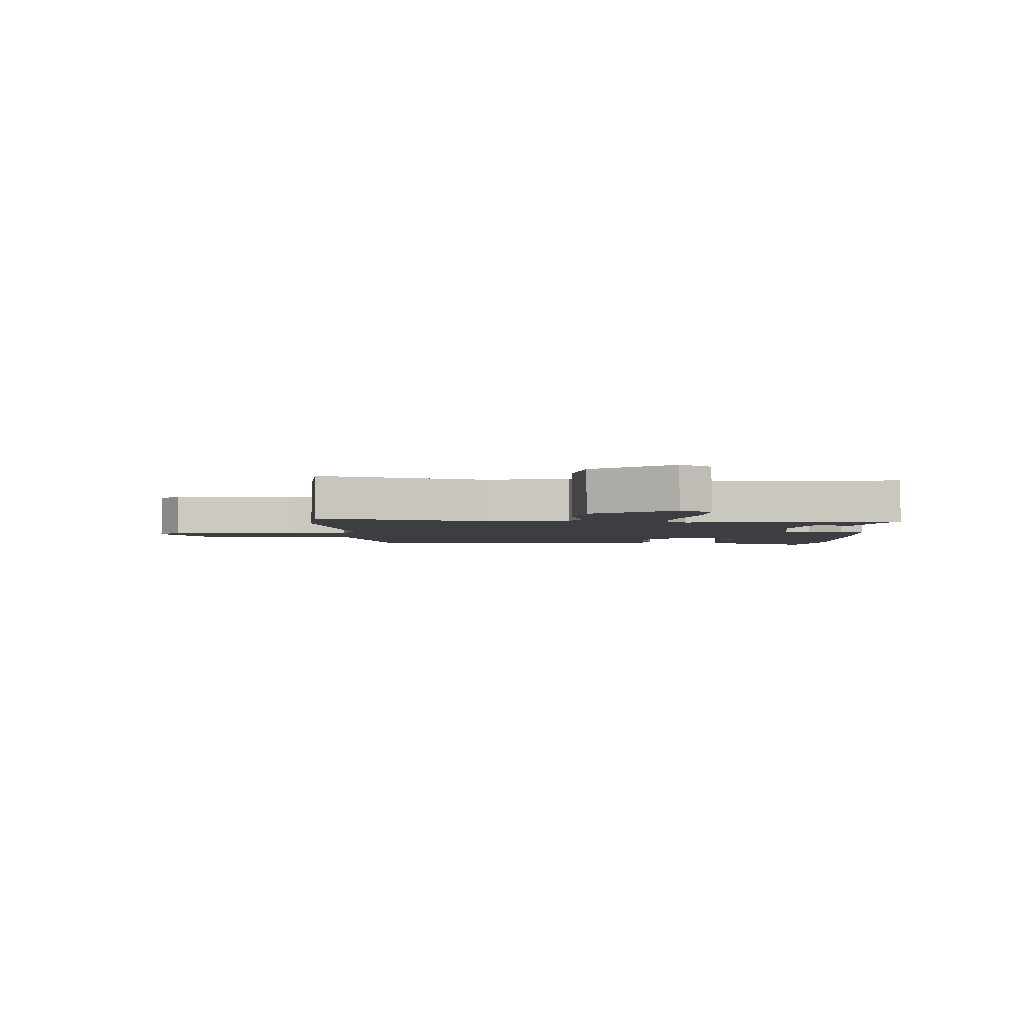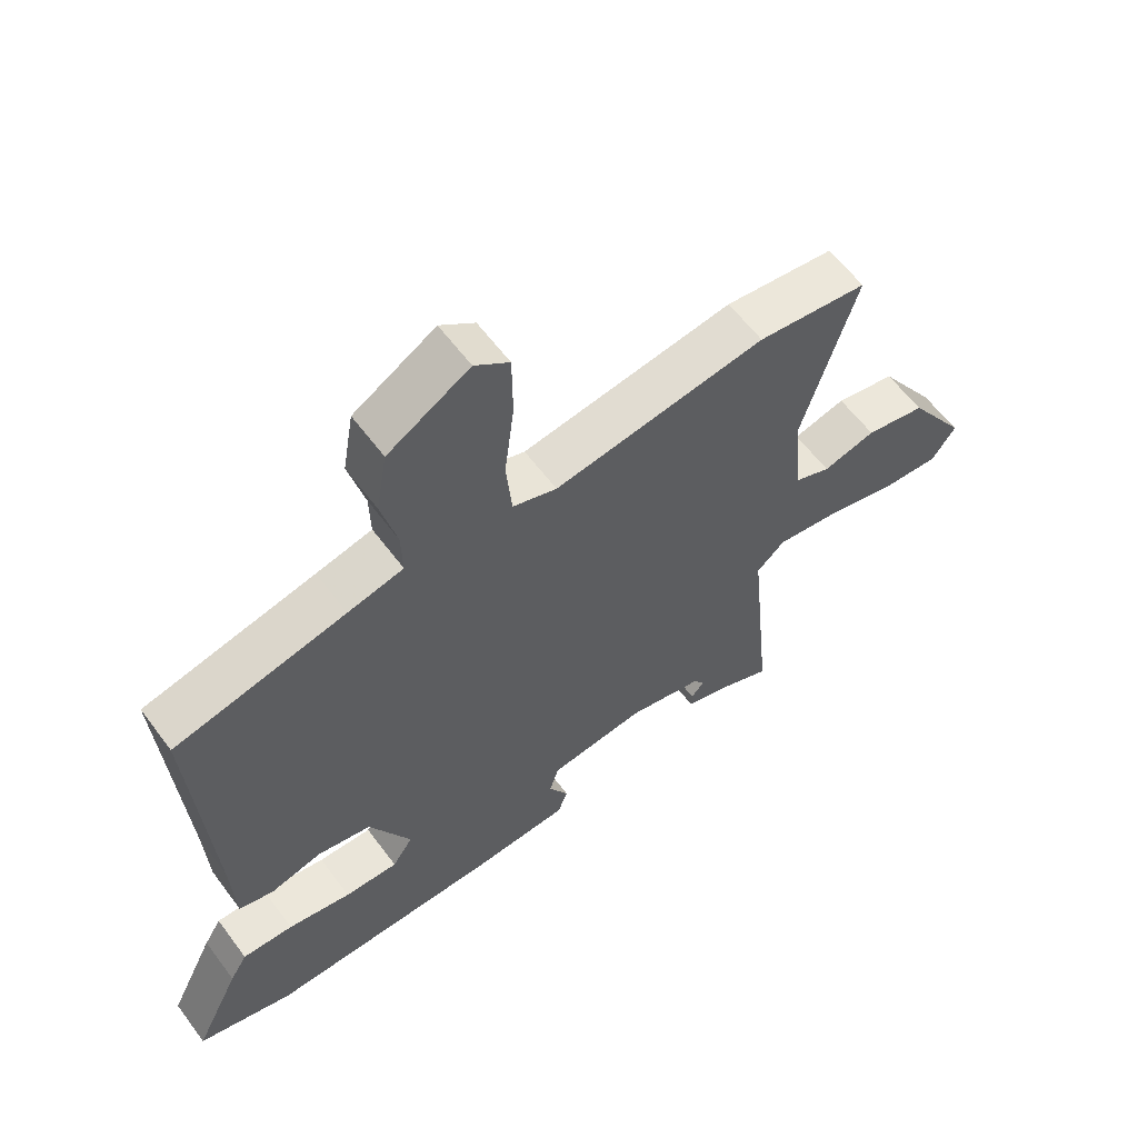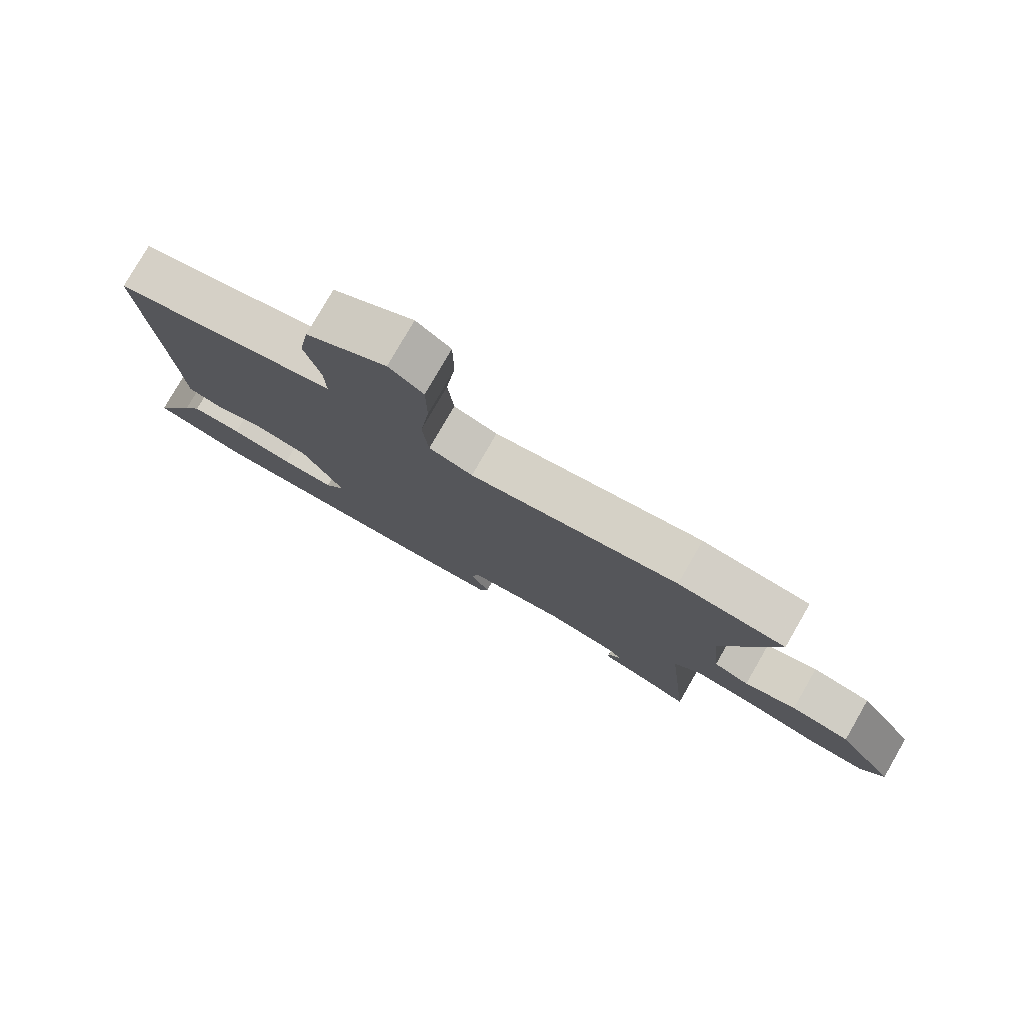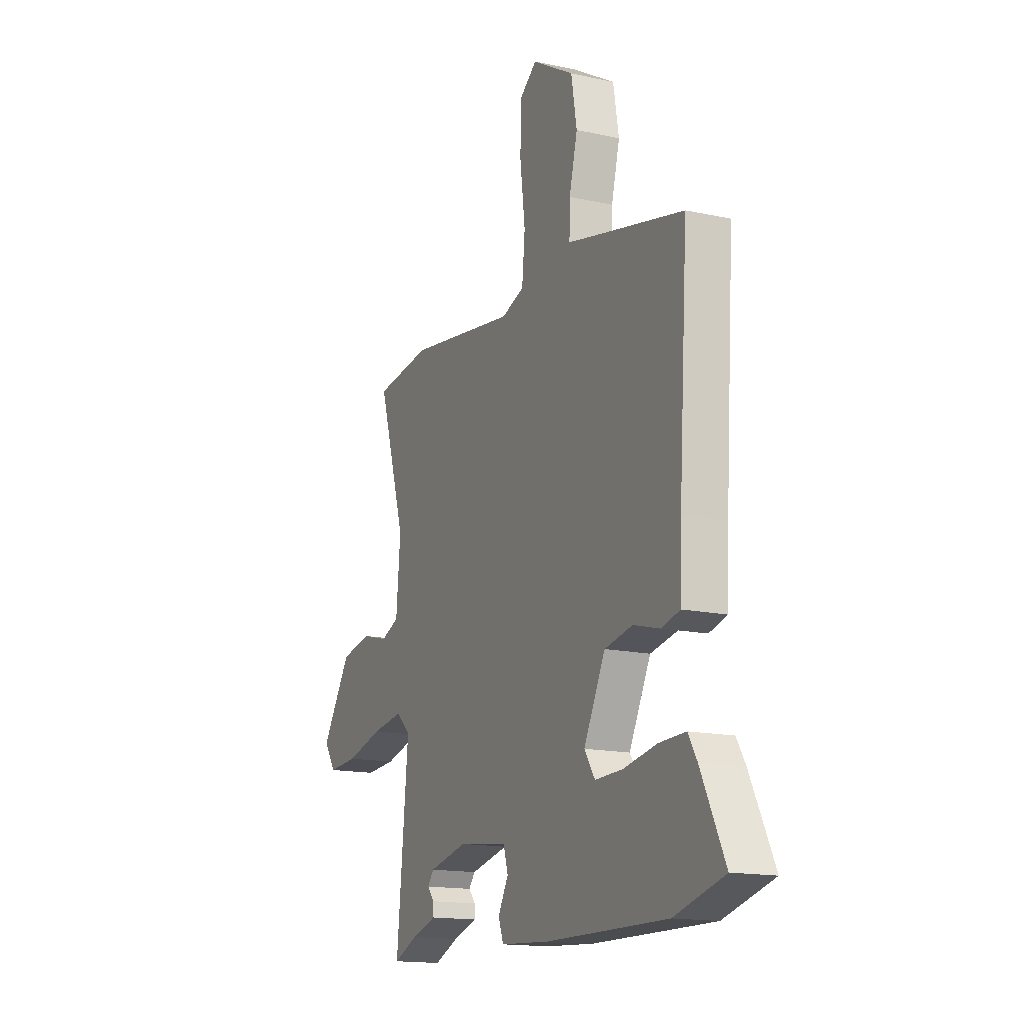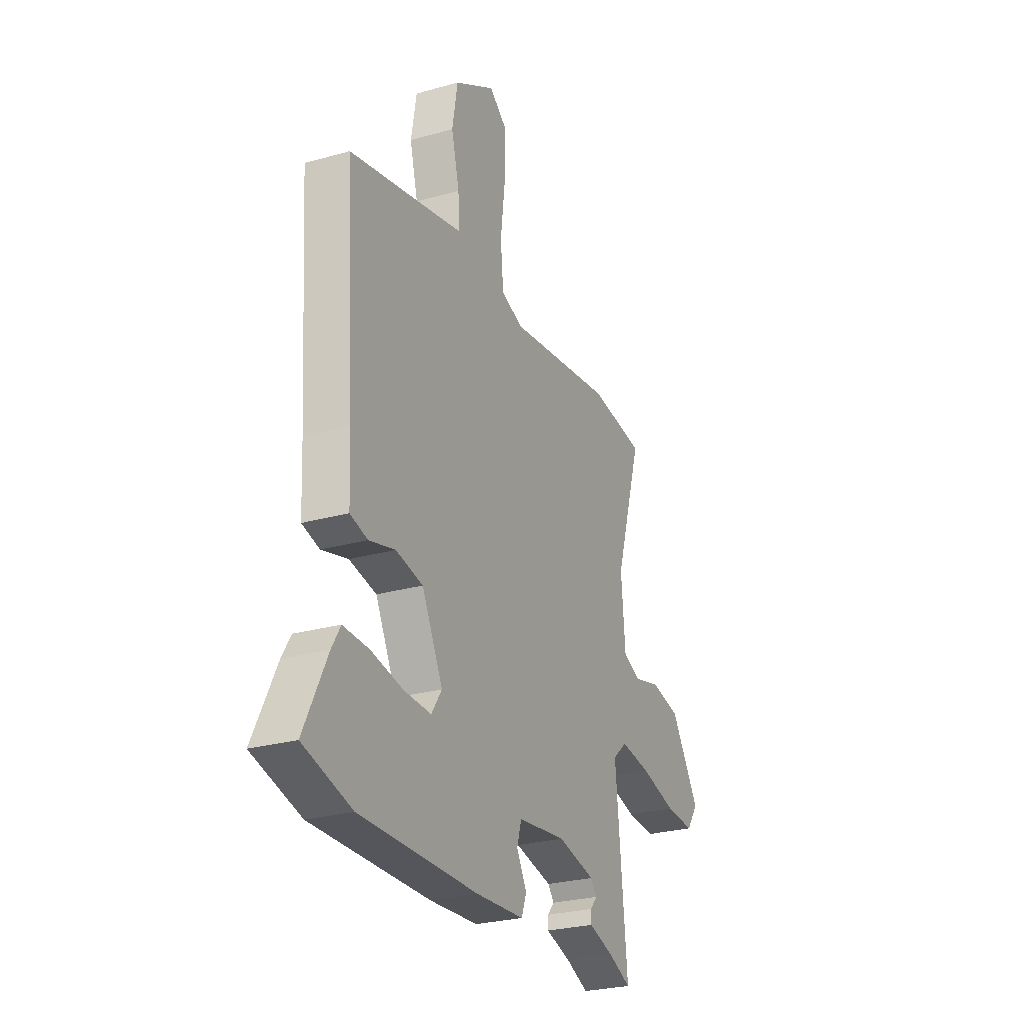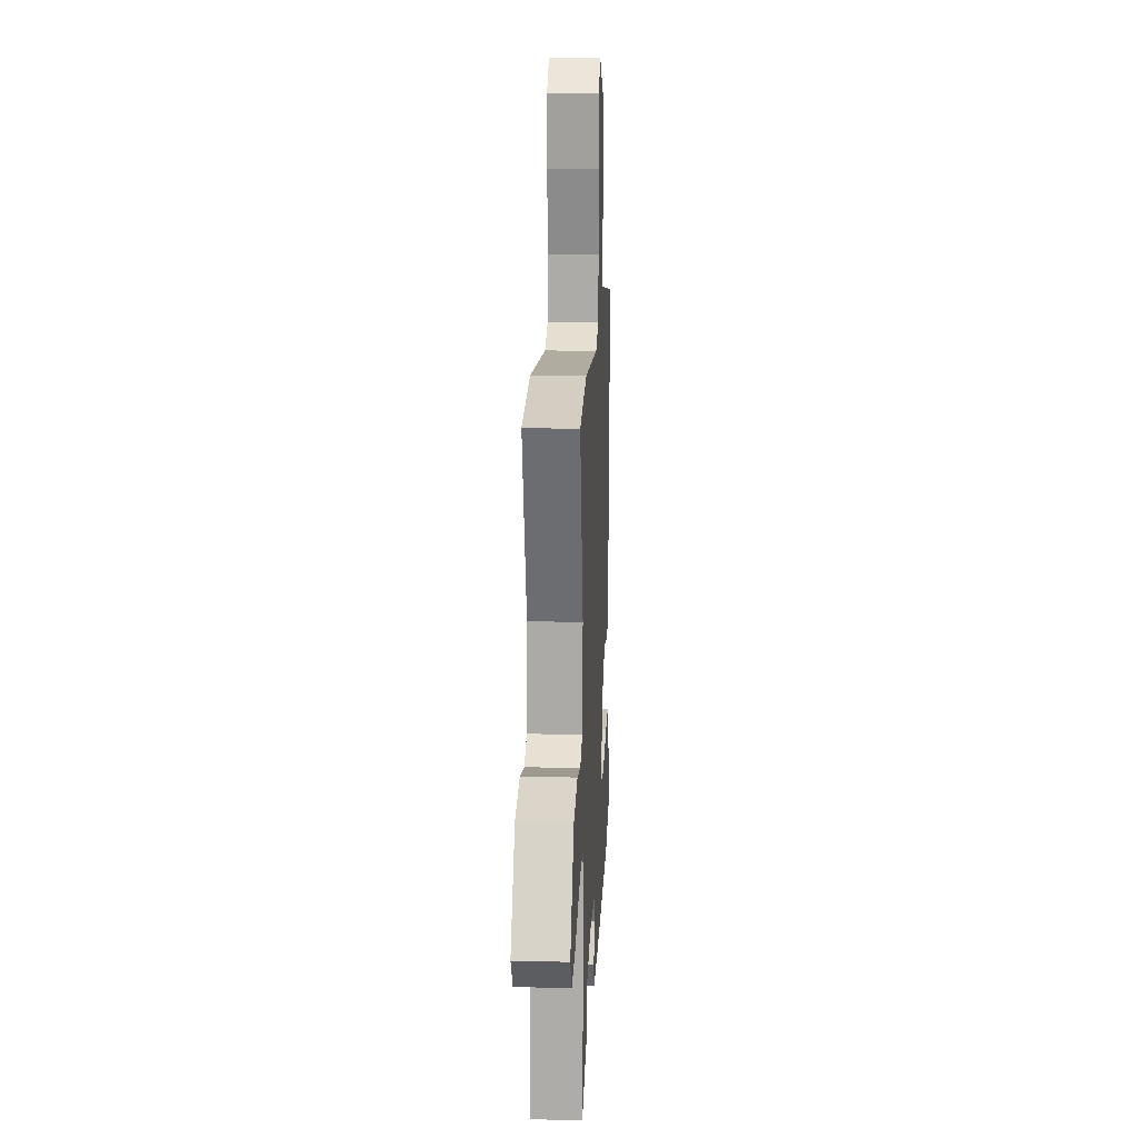
<metadata>
{"format":"obj","ext":"obj","renderer":"f3d","projection":"perspective","resolution":1024,"background":"white","views":[{"elev":-3.0,"azim":89.2,"up":"+Y"},{"elev":59.8,"azim":-36.4,"up":"+Z"},{"elev":78.5,"azim":29.9,"up":"+Z"},{"elev":-15.7,"azim":-114.5,"up":"+Z"},{"elev":-26.9,"azim":-66.4,"up":"+Z"},{"elev":18.6,"azim":92.7,"up":"+Z"}]}
</metadata>
<code>
v 0.42 0.07 0.509
v 0.592 0.07 0.489
v 0.508 0.07 0.215
v 0.521 0.07 0.069
v 0.577 0.07 0.047
v 0.659 0.07 0.069
v 0.753 0.07 0.051
v 0.844 0.07 -0.086
v 0.807 0.07 -0.139
v 0.715 0.07 -0.134
v 0.603 0.07 -0.106
v 0.507 0.07 -0.093
v 0.463 0.07 -0.133
v 0.499 0.07 -0.494
v 0.426 0.07 -0.463
v 0.35 0.07 -0.44
v 0.351 0.07 -0.415
v 0.372 0.07 -0.39
v 0.353 0.07 -0.366
v 0.237 0.07 -0.341
v 0.087 0.07 -0.36
v 0.073 0.07 -0.407
v 0.104 0.07 -0.463
v 0.089 0.07 -0.505
v -0.061 0.07 -0.515
v -0.426 0.07 -0.52
v -0.575 0.07 -0.48
v -0.504 0.07 -0.335
v -0.477 0.07 -0.29
v -0.397 0.07 -0.292
v -0.298 0.07 -0.31
v -0.214 0.07 -0.312
v -0.182 0.07 -0.264
v -0.247 0.07 -0.137
v -0.331 0.07 -0.121
v -0.412 0.07 -0.143
v -0.466 0.07 -0.129
v -0.472 0.07 -0.004
v -0.5 0.07 0.411
v -0.233 0.07 0.474
v -0.146 0.07 0.495
v -0.148 0.07 0.566
v -0.173 0.07 0.663
v -0.156 0.07 0.762
v -0.029 0.07 0.838
v 0.025 0.07 0.798
v 0.026 0.07 0.696
v 0.011 0.07 0.575
v 0.02 0.07 0.481
v 0.089 0.07 0.458
v 0.42 0 0.509
v 0.592 0 0.489
v 0.508 0 0.215
v 0.521 0 0.069
v 0.577 0 0.047
v 0.659 0 0.069
v 0.753 0 0.051
v 0.844 0 -0.086
v 0.807 0 -0.139
v 0.715 0 -0.134
v 0.603 0 -0.106
v 0.507 0 -0.093
v 0.463 0 -0.133
v 0.499 0 -0.494
v 0.426 0 -0.463
v 0.35 0 -0.44
v 0.351 0 -0.415
v 0.372 0 -0.39
v 0.353 0 -0.366
v 0.237 0 -0.341
v 0.087 0 -0.36
v 0.073 0 -0.407
v 0.104 0 -0.463
v 0.089 0 -0.505
v -0.061 0 -0.515
v -0.426 0 -0.52
v -0.575 0 -0.48
v -0.504 0 -0.335
v -0.477 0 -0.29
v -0.397 0 -0.292
v -0.298 0 -0.31
v -0.214 0 -0.312
v -0.182 0 -0.264
v -0.247 0 -0.137
v -0.331 0 -0.121
v -0.412 0 -0.143
v -0.466 0 -0.129
v -0.472 0 -0.004
v -0.5 0 0.411
v -0.233 0 0.474
v -0.146 0 0.495
v -0.148 0 0.566
v -0.173 0 0.663
v -0.156 0 0.762
v -0.029 0 0.838
v 0.025 0 0.798
v 0.026 0 0.696
v 0.011 0 0.575
v 0.02 0 0.481
v 0.089 0 0.458
f 46 47 48
f 45 46 48
f 44 45 48
f 43 44 48
f 42 43 48
f 41 42 48 49
f 40 41 49 50
f 38 39 40 50
f 1 2 3
f 50 1 3
f 38 50 3
f 37 38 3
f 36 37 3
f 35 36 3
f 29 30 31
f 28 29 31
f 27 28 31
f 26 27 31
f 25 26 31
f 24 25 31
f 23 24 31
f 22 23 31
f 21 22 31 32
f 20 21 32 33
f 15 16 17 18
f 13 14 15 18
f 13 18 19
f 9 10 11
f 8 9 11
f 7 8 11
f 6 7 11
f 5 6 11
f 4 5 11 12
f 4 12 13
f 3 4 13
f 35 3 13
f 34 35 13
f 34 13 19 20
f 20 33 34
f 98 97 96
f 98 96 95
f 98 95 94
f 98 94 93
f 98 93 92
f 99 98 92 91
f 100 99 91 90
f 100 90 89 88
f 53 52 51
f 53 51 100
f 53 100 88
f 53 88 87
f 53 87 86
f 53 86 85
f 81 80 79
f 81 79 78
f 81 78 77
f 81 77 76
f 81 76 75
f 81 75 74
f 81 74 73
f 81 73 72
f 82 81 72 71
f 83 82 71 70
f 68 67 66 65
f 68 65 64 63
f 69 68 63
f 61 60 59
f 61 59 58
f 61 58 57
f 61 57 56
f 61 56 55
f 62 61 55 54
f 63 62 54
f 63 54 53
f 63 53 85
f 63 85 84
f 70 69 63 84
f 84 83 70
f 1 51 52 2
f 2 52 53 3
f 3 53 54 4
f 4 54 55 5
f 5 55 56 6
f 6 56 57 7
f 7 57 58 8
f 8 58 59 9
f 9 59 60 10
f 10 60 61 11
f 11 61 62 12
f 12 62 63 13
f 13 63 64 14
f 14 64 65 15
f 15 65 66 16
f 16 66 67 17
f 17 67 68 18
f 18 68 69 19
f 19 69 70 20
f 20 70 71 21
f 21 71 72 22
f 22 72 73 23
f 23 73 74 24
f 24 74 75 25
f 25 75 76 26
f 26 76 77 27
f 27 77 78 28
f 28 78 79 29
f 29 79 80 30
f 30 80 81 31
f 31 81 82 32
f 32 82 83 33
f 33 83 84 34
f 34 84 85 35
f 35 85 86 36
f 36 86 87 37
f 37 87 88 38
f 38 88 89 39
f 39 89 90 40
f 40 90 91 41
f 41 91 92 42
f 42 92 93 43
f 43 93 94 44
f 44 94 95 45
f 45 95 96 46
f 46 96 97 47
f 47 97 98 48
f 48 98 99 49
f 49 99 100 50
f 50 100 51 1

</code>
